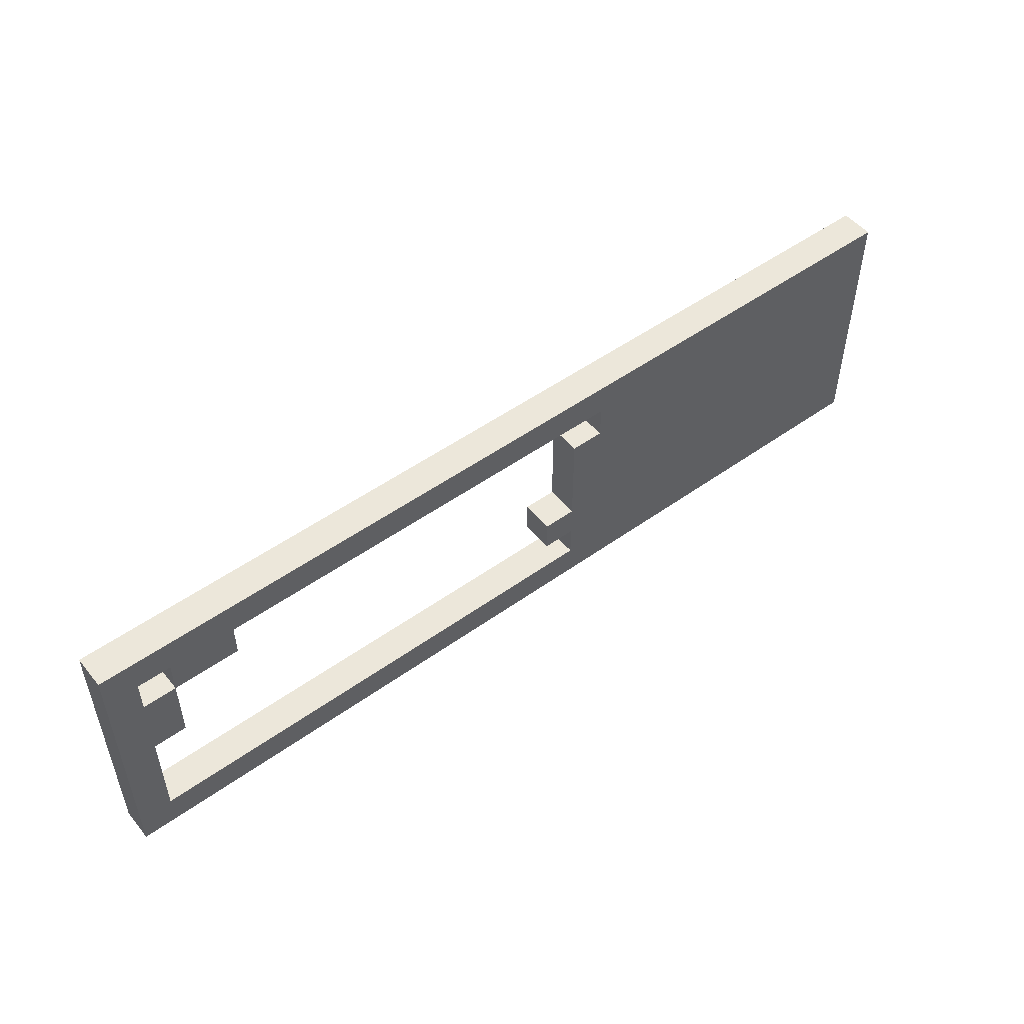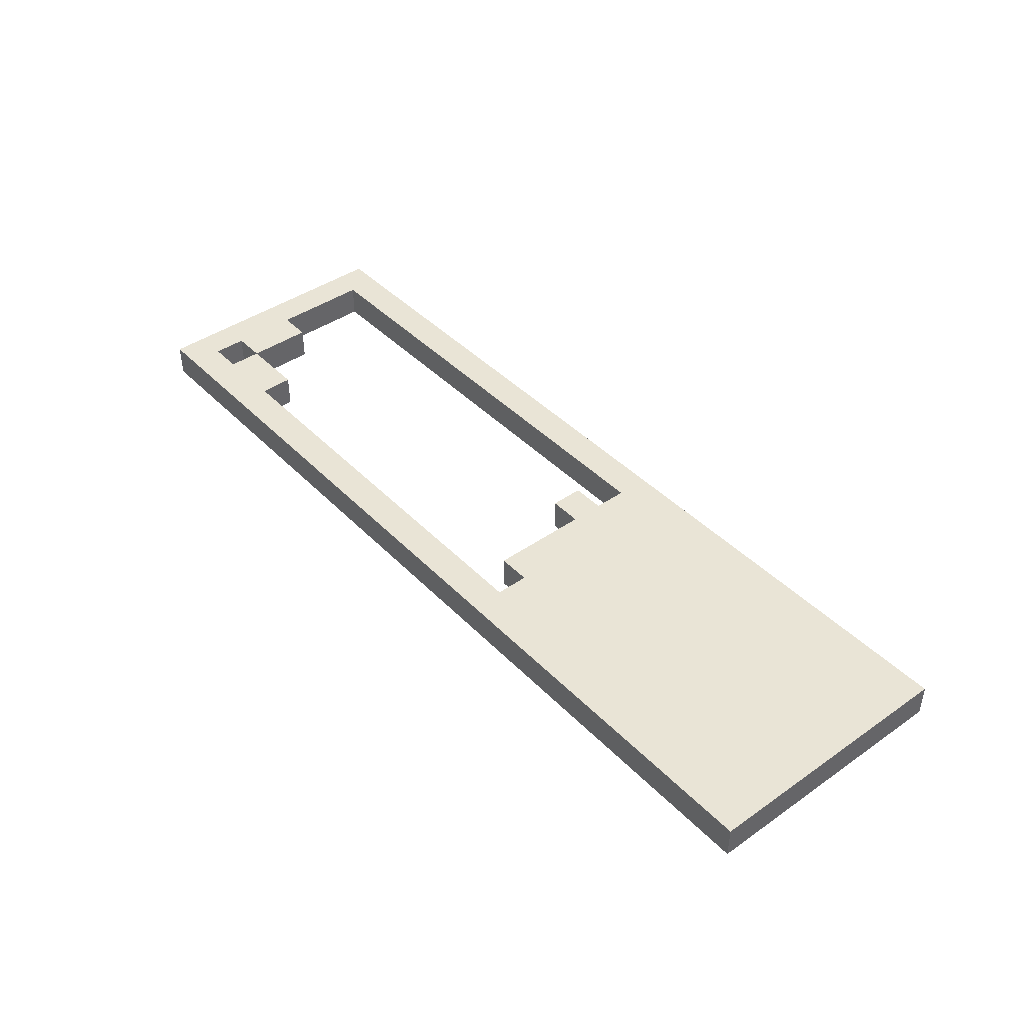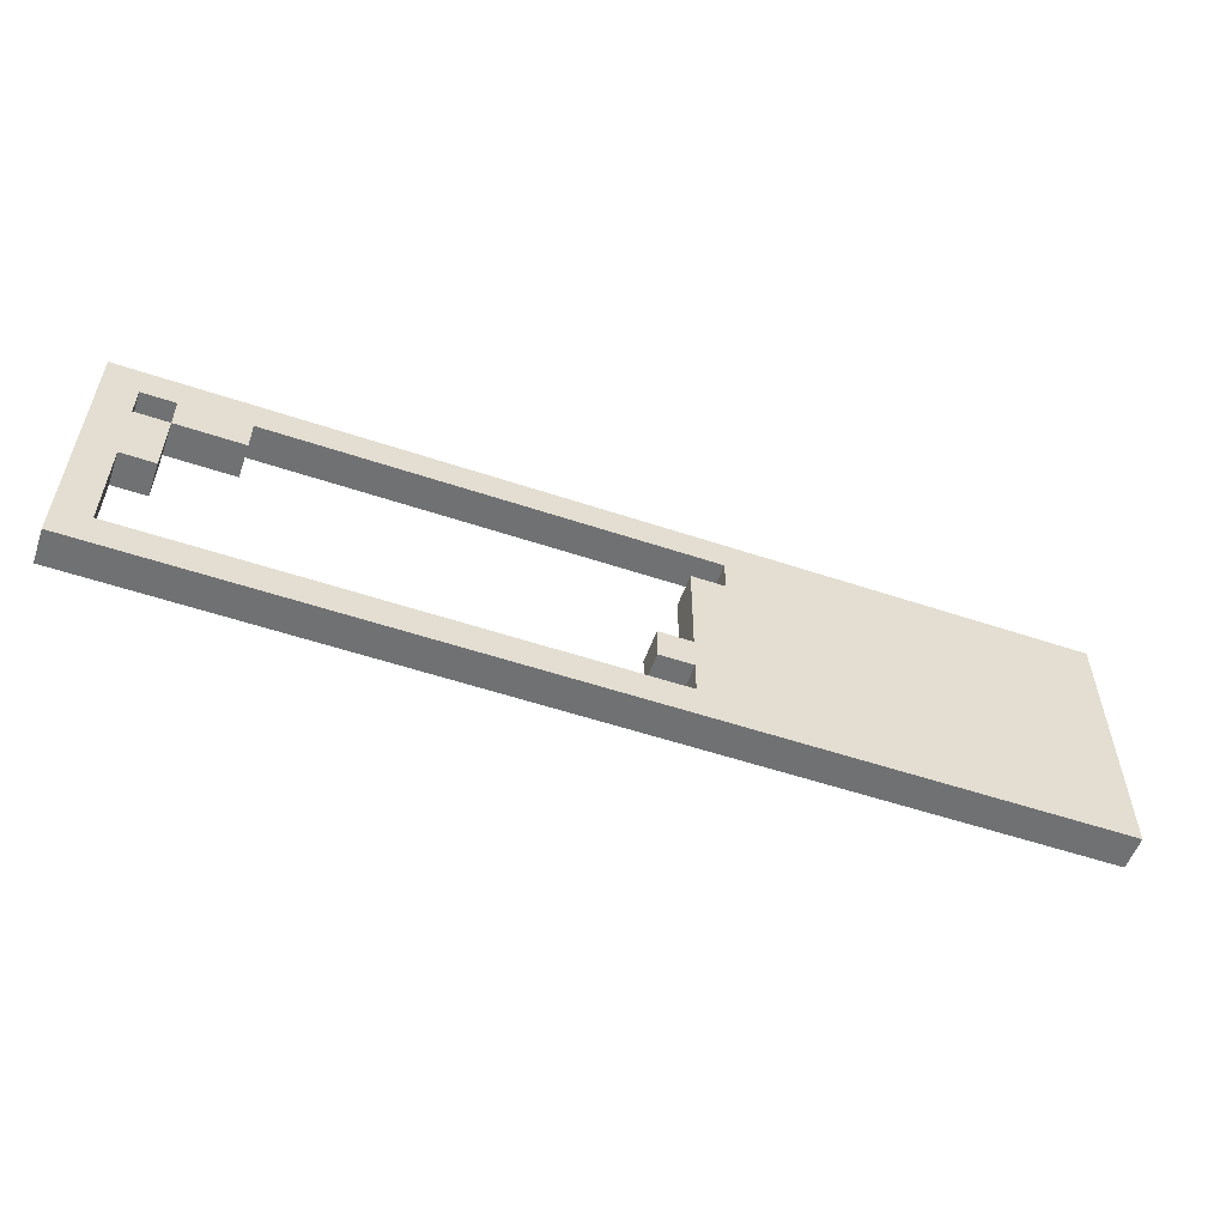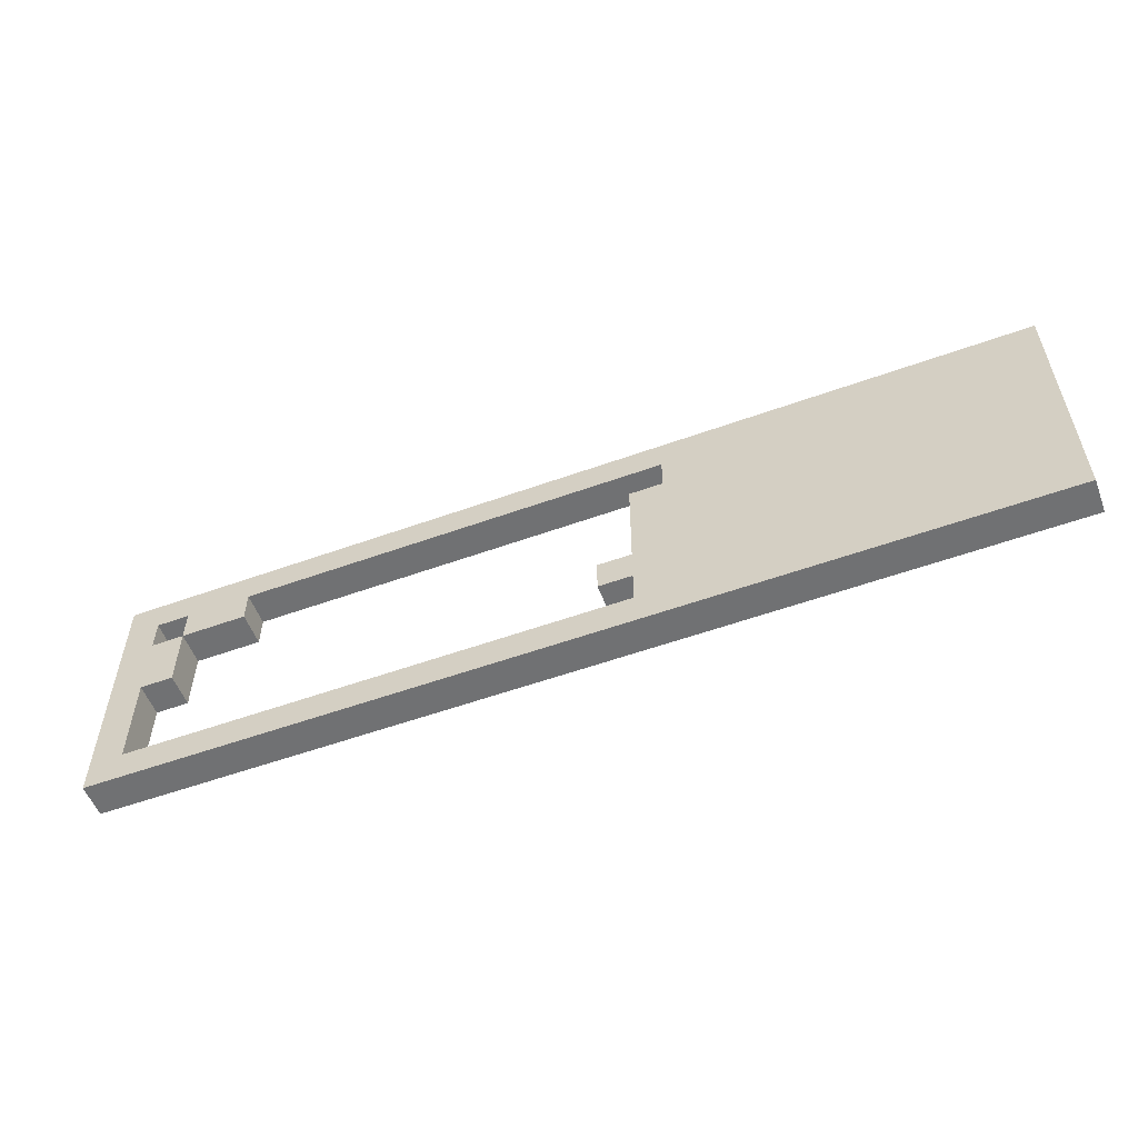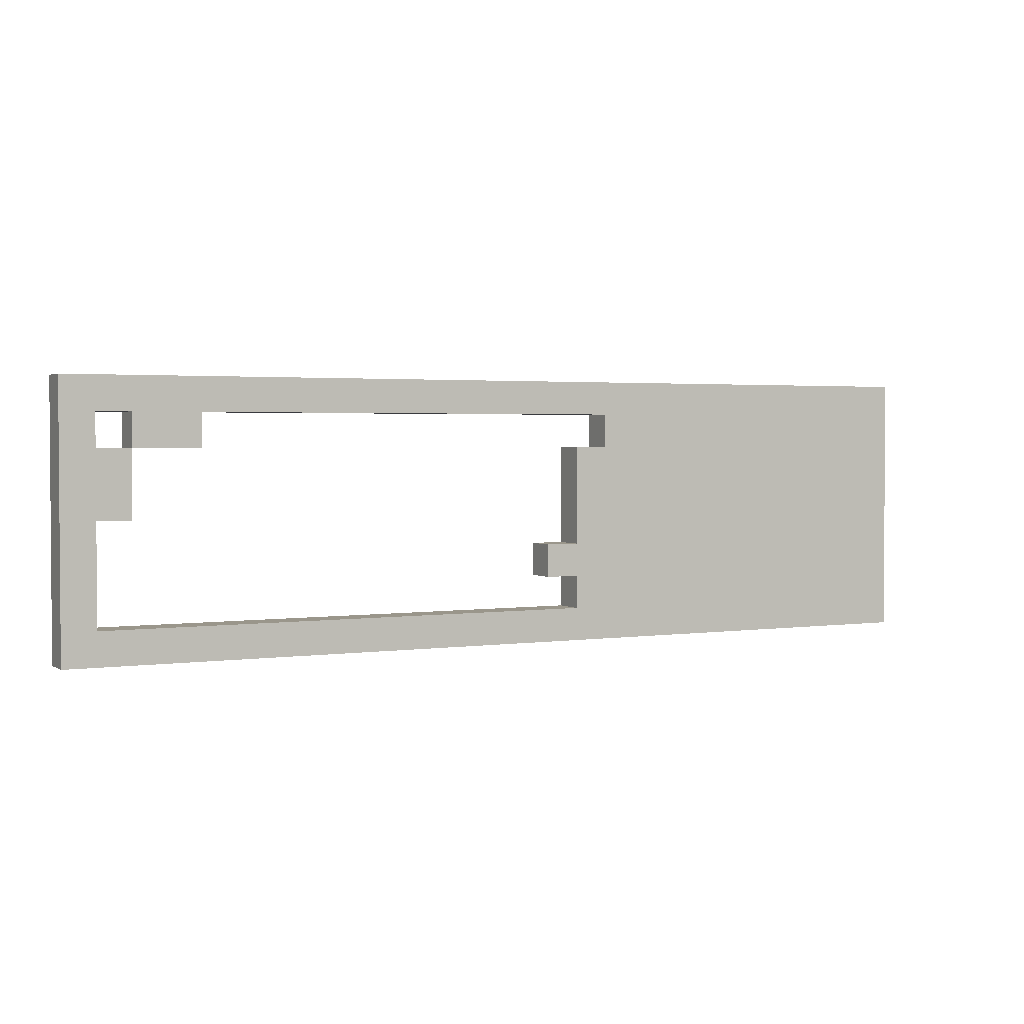
<metadata>
{"format":"obj","ext":"obj","renderer":"f3d","projection":"perspective","resolution":1024,"background":"white","views":[{"elev":51.0,"azim":142.0,"up":"+Y"},{"elev":42.4,"azim":-129.8,"up":"+Z"},{"elev":-55.2,"azim":160.6,"up":"+Y"},{"elev":-55.2,"azim":-159.2,"up":"+Y"},{"elev":2.3,"azim":152.6,"up":"+Y"}]}
</metadata>
<code>
v -14 0 0.5
v -14 0 -0.5
v -14 1 0.5
v -14 1 -0.5
v -14 7 0.5
v -14 7 -0.5
v -14 8 0.5
v -14 8 -0.5
v 10 6 0.5
v 10 6 -0.5
v 10 7 0.5
v 10 7 -0.5
v 12 4 0.5
v 12 4 -0.5
v 12 6 0.5
v 12 6 -0.5
v 13 1 0.5
v 13 1 -0.5
v 13 4 0.5
v 13 4 -0.5
v 13 6 0.5
v 13 6 -0.5
v 13 7 0.5
v 13 7 -0.5
v -3 6 0.5
v -3 6 -0.5
v -3 7 0.5
v -3 7 -0.5
v -2 1 0.5
v -2 1 -0.5
v -2 2 0.5
v -2 2 -0.5
v -2 3 0.5
v -2 3 -0.5
v -2 4 0.5
v -2 4 -0.5
v -2 5 0.5
v -2 5 -0.5
v -2 6 0.5
v -2 6 -0.5
v -1 2 0.5
v -1 2 -0.5
v -1 3 0.5
v -1 3 -0.5
v 12 6 0.5
v 12 6 -0.5
v 12 7 0.5
v 12 7 -0.5
v 14 0 0.5
v 14 0 -0.5
v 14 1 0.5
v 14 1 -0.5
v 14 7 0.5
v 14 7 -0.5
v 14 8 0.5
v 14 8 -0.5
v -14 0 0.5
v -14 1 0.5
v -14 7 0.5
v -14 8 0.5
v -13 1 0.5
v -13 2 0.5
v -13 4 0.5
v -13 5 0.5
v -12 1 0.5
v -12 2 0.5
v -12 3 0.5
v -12 4 0.5
v -12 5 0.5
v -12 6 0.5
v -11 2 0.5
v -11 3 0.5
v -11 4 0.5
v -11 5 0.5
v -11 6 0.5
v -10 2 0.5
v -10 3 0.5
v -10 4 0.5
v -10 5 0.5
v -10 6 0.5
v -10 7 0.5
v -9 2 0.5
v -9 3 0.5
v -9 6 0.5
v -9 7 0.5
v -8 2 0.5
v -8 3 0.5
v -8 4 0.5
v -8 5 0.5
v -7 2 0.5
v -7 3 0.5
v -7 4 0.5
v -7 5 0.5
v -7 6 0.5
v -6 2 0.5
v -6 4 0.5
v -6 5 0.5
v -6 6 0.5
v -5 2 0.5
v -5 3 0.5
v -5 4 0.5
v -5 5 0.5
v -5 6 0.5
v -4 2 0.5
v -4 3 0.5
v -4 5 0.5
v -4 6 0.5
v -3 1 0.5
v -3 2 0.5
v -3 3 0.5
v -3 4 0.5
v -3 5 0.5
v -3 6 0.5
v -3 7 0.5
v -2 1 0.5
v -2 2 0.5
v -2 3 0.5
v -2 4 0.5
v -2 5 0.5
v -2 6 0.5
v -1 2 0.5
v -1 3 0.5
v 10 6 0.5
v 10 7 0.5
v 12 4 0.5
v 12 6 0.5
v 12 7 0.5
v 13 1 0.5
v 13 4 0.5
v 13 6 0.5
v 13 7 0.5
v 14 0 0.5
v 14 1 0.5
v 14 7 0.5
v 14 8 0.5
v -14 0 -0.5
v -14 1 -0.5
v -14 7 -0.5
v -14 8 -0.5
v -13 1 -0.5
v -13 2 -0.5
v -13 4 -0.5
v -13 5 -0.5
v -12 1 -0.5
v -12 2 -0.5
v -12 3 -0.5
v -12 4 -0.5
v -12 5 -0.5
v -12 6 -0.5
v -11 2 -0.5
v -11 3 -0.5
v -11 4 -0.5
v -11 5 -0.5
v -11 6 -0.5
v -10 2 -0.5
v -10 3 -0.5
v -10 4 -0.5
v -10 5 -0.5
v -10 6 -0.5
v -10 7 -0.5
v -9 2 -0.5
v -9 3 -0.5
v -9 6 -0.5
v -9 7 -0.5
v -8 2 -0.5
v -8 3 -0.5
v -8 4 -0.5
v -8 5 -0.5
v -7 2 -0.5
v -7 3 -0.5
v -7 4 -0.5
v -7 5 -0.5
v -7 6 -0.5
v -6 2 -0.5
v -6 4 -0.5
v -6 5 -0.5
v -6 6 -0.5
v -5 2 -0.5
v -5 3 -0.5
v -5 4 -0.5
v -5 5 -0.5
v -5 6 -0.5
v -4 2 -0.5
v -4 3 -0.5
v -4 5 -0.5
v -4 6 -0.5
v -3 1 -0.5
v -3 2 -0.5
v -3 3 -0.5
v -3 4 -0.5
v -3 5 -0.5
v -3 6 -0.5
v -3 7 -0.5
v -2 1 -0.5
v -2 2 -0.5
v -2 3 -0.5
v -2 4 -0.5
v -2 5 -0.5
v -2 6 -0.5
v -1 2 -0.5
v -1 3 -0.5
v 10 6 -0.5
v 10 7 -0.5
v 12 4 -0.5
v 12 6 -0.5
v 12 7 -0.5
v 13 1 -0.5
v 13 4 -0.5
v 13 6 -0.5
v 13 7 -0.5
v 14 0 -0.5
v 14 1 -0.5
v 14 7 -0.5
v 14 8 -0.5
v -14 0 0.5
v 14 0 0.5
v -14 0 -0.5
v 14 0 -0.5
v -2 2 0.5
v -1 2 0.5
v -2 2 -0.5
v -1 2 -0.5
v 12 4 0.5
v 13 4 0.5
v 12 4 -0.5
v 13 4 -0.5
v 10 6 0.5
v 12 6 0.5
v 10 6 -0.5
v 12 6 -0.5
v -3 7 0.5
v 10 7 0.5
v 12 7 0.5
v 13 7 0.5
v -3 7 -0.5
v 10 7 -0.5
v 12 7 -0.5
v 13 7 -0.5
v -2 1 0.5
v 13 1 0.5
v -2 1 -0.5
v 13 1 -0.5
v -2 3 0.5
v -1 3 0.5
v -2 3 -0.5
v -1 3 -0.5
v -3 6 0.5
v -2 6 0.5
v 12 6 0.5
v 13 6 0.5
v -3 6 -0.5
v -2 6 -0.5
v 12 6 -0.5
v 13 6 -0.5
v -14 8 0.5
v 14 8 0.5
v -14 8 -0.5
v 14 8 -0.5
f 3 2 1
f 4 2 3
f 5 4 3
f 6 4 5
f 7 6 5
f 8 6 7
f 11 10 9
f 12 10 11
f 15 14 13
f 16 14 15
f 19 18 17
f 20 18 19
f 23 22 21
f 24 22 23
f 25 26 27
f 27 26 28
f 29 30 31
f 31 30 32
f 33 34 35
f 35 34 36
f 35 36 37
f 37 36 38
f 37 38 39
f 39 38 40
f 41 42 43
f 43 42 44
f 45 46 47
f 47 46 48
f 49 50 51
f 51 50 52
f 51 52 53
f 53 52 54
f 53 54 55
f 55 54 56
f 61 58 57
f 61 59 58
f 62 59 61
f 63 59 62
f 64 59 63
f 65 61 57
f 65 62 61
f 66 63 62
f 66 62 65
f 67 63 66
f 68 64 63
f 68 63 67
f 69 59 64
f 69 64 68
f 70 59 69
f 71 67 66
f 71 66 65
f 72 68 67
f 72 67 71
f 72 69 68
f 73 69 72
f 74 70 69
f 74 69 73
f 75 59 70
f 75 70 74
f 76 71 65
f 76 73 72
f 76 72 71
f 77 73 76
f 78 74 73
f 78 73 77
f 79 75 74
f 79 74 78
f 80 59 75
f 80 75 79
f 81 60 59
f 81 59 80
f 82 77 76
f 82 76 65
f 83 80 79
f 83 77 82
f 83 79 78
f 83 78 77
f 84 81 80
f 84 80 83
f 85 60 81
f 85 81 84
f 86 82 65
f 86 83 82
f 86 85 84
f 86 84 83
f 87 85 86
f 88 85 87
f 89 85 88
f 90 86 65
f 90 87 86
f 91 88 87
f 91 87 90
f 92 89 88
f 92 88 91
f 93 85 89
f 93 89 92
f 94 85 93
f 95 92 91
f 95 91 90
f 95 90 65
f 95 93 92
f 96 93 95
f 97 94 93
f 97 93 96
f 98 85 94
f 98 94 97
f 99 96 95
f 99 95 65
f 100 96 99
f 101 97 96
f 101 96 100
f 101 98 97
f 102 98 101
f 103 85 98
f 103 98 102
f 104 100 99
f 104 99 65
f 105 102 101
f 105 100 104
f 105 101 100
f 106 103 102
f 106 102 105
f 107 85 103
f 107 103 106
f 108 65 57
f 108 106 105
f 108 107 106
f 108 105 104
f 108 104 65
f 109 107 108
f 110 107 109
f 111 107 110
f 112 107 111
f 113 85 107
f 113 107 112
f 114 60 85
f 114 85 113
f 115 108 57
f 115 109 108
f 116 110 109
f 116 109 115
f 117 111 110
f 117 110 116
f 118 112 111
f 118 111 117
f 119 113 112
f 119 112 118
f 120 113 119
f 121 117 116
f 122 117 121
f 124 60 114
f 126 124 123
f 127 60 124
f 127 124 126
f 128 115 57
f 129 126 125
f 130 126 129
f 131 60 127
f 132 128 57
f 133 130 129
f 133 128 132
f 133 131 130
f 133 129 128
f 134 60 131
f 134 131 133
f 135 60 134
f 136 137 140
f 137 138 140
f 140 138 141
f 141 138 142
f 142 138 143
f 136 140 144
f 140 141 144
f 141 142 145
f 144 141 145
f 145 142 146
f 142 143 147
f 146 142 147
f 143 138 148
f 147 143 148
f 148 138 149
f 145 146 150
f 144 145 150
f 146 147 151
f 150 146 151
f 147 148 151
f 151 148 152
f 148 149 153
f 152 148 153
f 149 138 154
f 153 149 154
f 144 150 155
f 151 152 155
f 150 151 155
f 155 152 156
f 152 153 157
f 156 152 157
f 153 154 158
f 157 153 158
f 154 138 159
f 158 154 159
f 138 139 160
f 159 138 160
f 155 156 161
f 144 155 161
f 158 159 162
f 161 156 162
f 157 158 162
f 156 157 162
f 159 160 163
f 162 159 163
f 160 139 164
f 163 160 164
f 144 161 165
f 161 162 165
f 163 164 165
f 162 163 165
f 165 164 166
f 166 164 167
f 167 164 168
f 144 165 169
f 165 166 169
f 166 167 170
f 169 166 170
f 167 168 171
f 170 167 171
f 168 164 172
f 171 168 172
f 172 164 173
f 170 171 174
f 169 170 174
f 144 169 174
f 171 172 174
f 174 172 175
f 172 173 176
f 175 172 176
f 173 164 177
f 176 173 177
f 174 175 178
f 144 174 178
f 178 175 179
f 175 176 180
f 179 175 180
f 176 177 180
f 180 177 181
f 177 164 182
f 181 177 182
f 178 179 183
f 144 178 183
f 180 181 184
f 183 179 184
f 179 180 184
f 181 182 185
f 184 181 185
f 182 164 186
f 185 182 186
f 136 144 187
f 184 185 187
f 185 186 187
f 183 184 187
f 144 183 187
f 187 186 188
f 188 186 189
f 189 186 190
f 190 186 191
f 186 164 192
f 191 186 192
f 164 139 193
f 192 164 193
f 136 187 194
f 187 188 194
f 188 189 195
f 194 188 195
f 189 190 196
f 195 189 196
f 190 191 197
f 196 190 197
f 191 192 198
f 197 191 198
f 198 192 199
f 195 196 200
f 200 196 201
f 193 139 203
f 202 203 205
f 203 139 206
f 205 203 206
f 136 194 207
f 204 205 208
f 208 205 209
f 206 139 210
f 136 207 211
f 208 209 212
f 211 207 212
f 209 210 212
f 207 208 212
f 210 139 213
f 212 210 213
f 213 139 214
f 217 216 215
f 218 216 217
f 221 220 219
f 222 220 221
f 225 224 223
f 226 224 225
f 229 228 227
f 230 228 229
f 235 232 231
f 236 232 235
f 237 234 233
f 238 234 237
f 239 240 241
f 241 240 242
f 243 244 245
f 245 244 246
f 247 248 251
f 251 248 252
f 249 250 253
f 253 250 254
f 255 256 257
f 257 256 258

</code>
